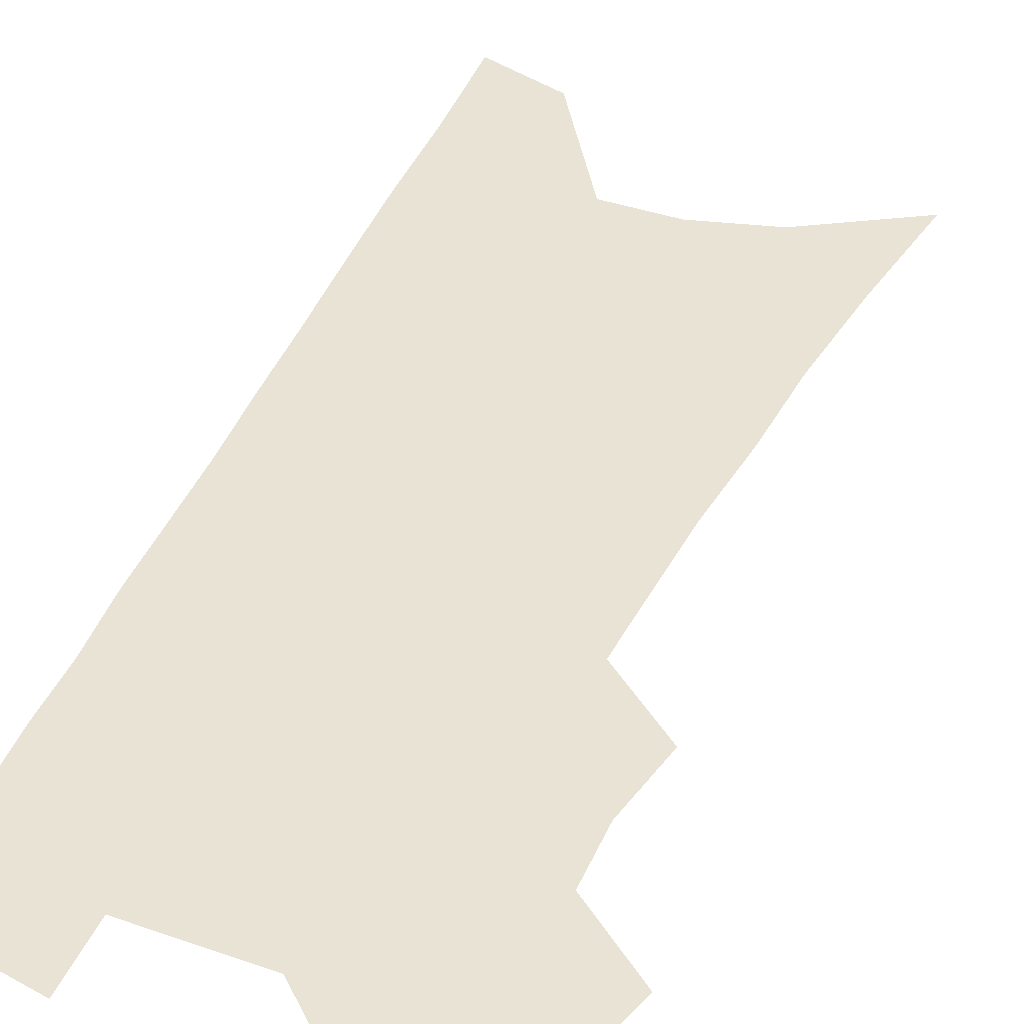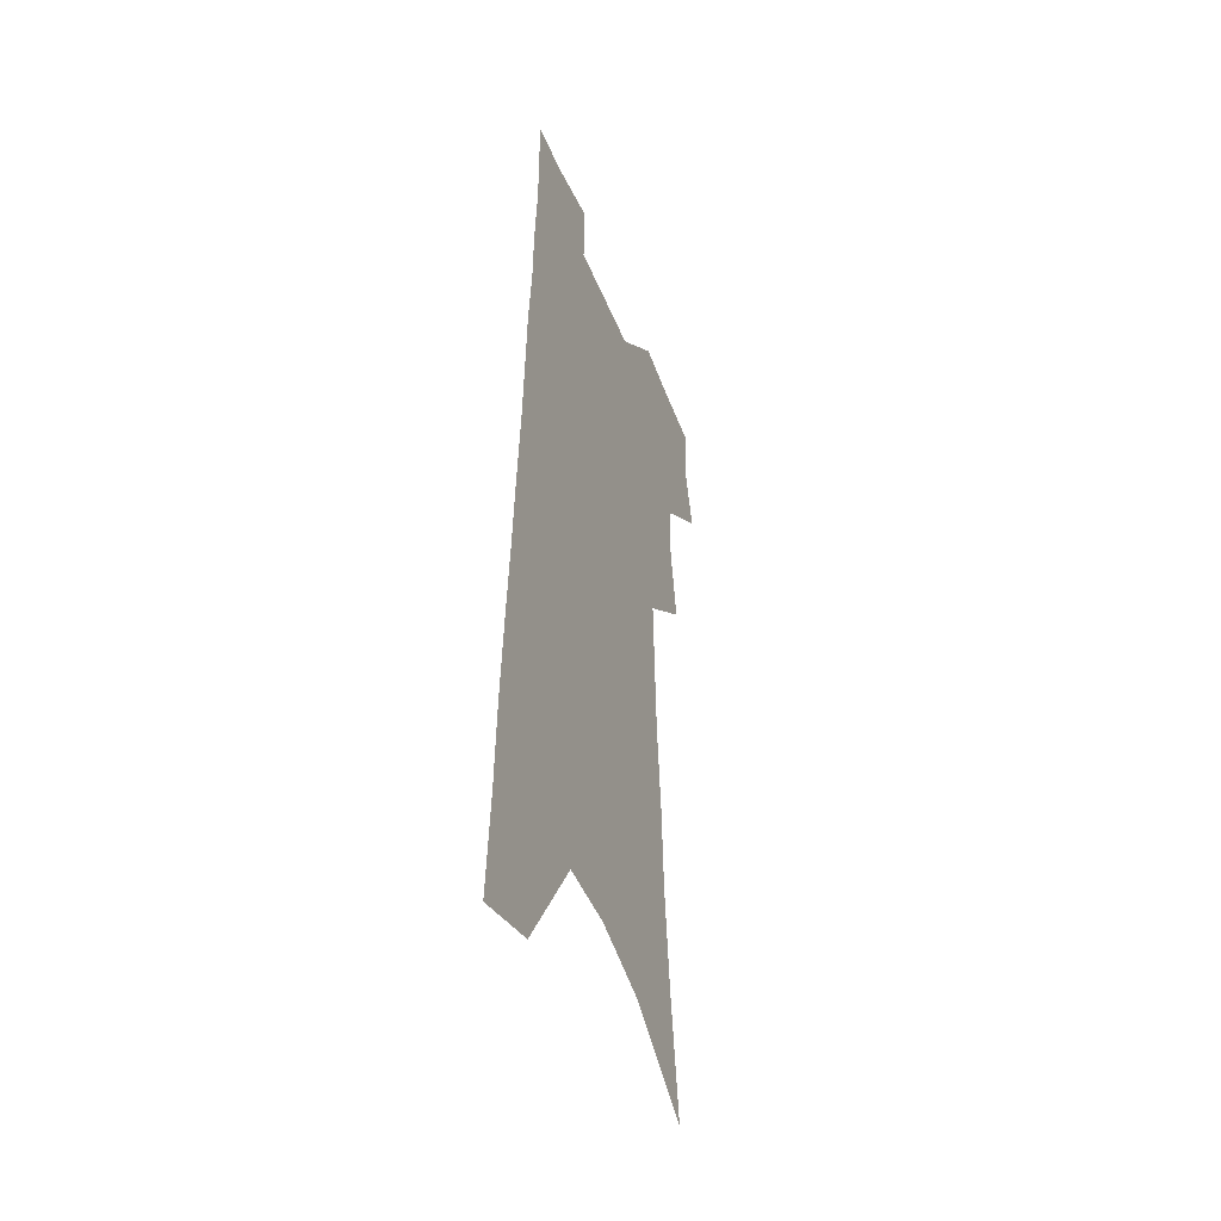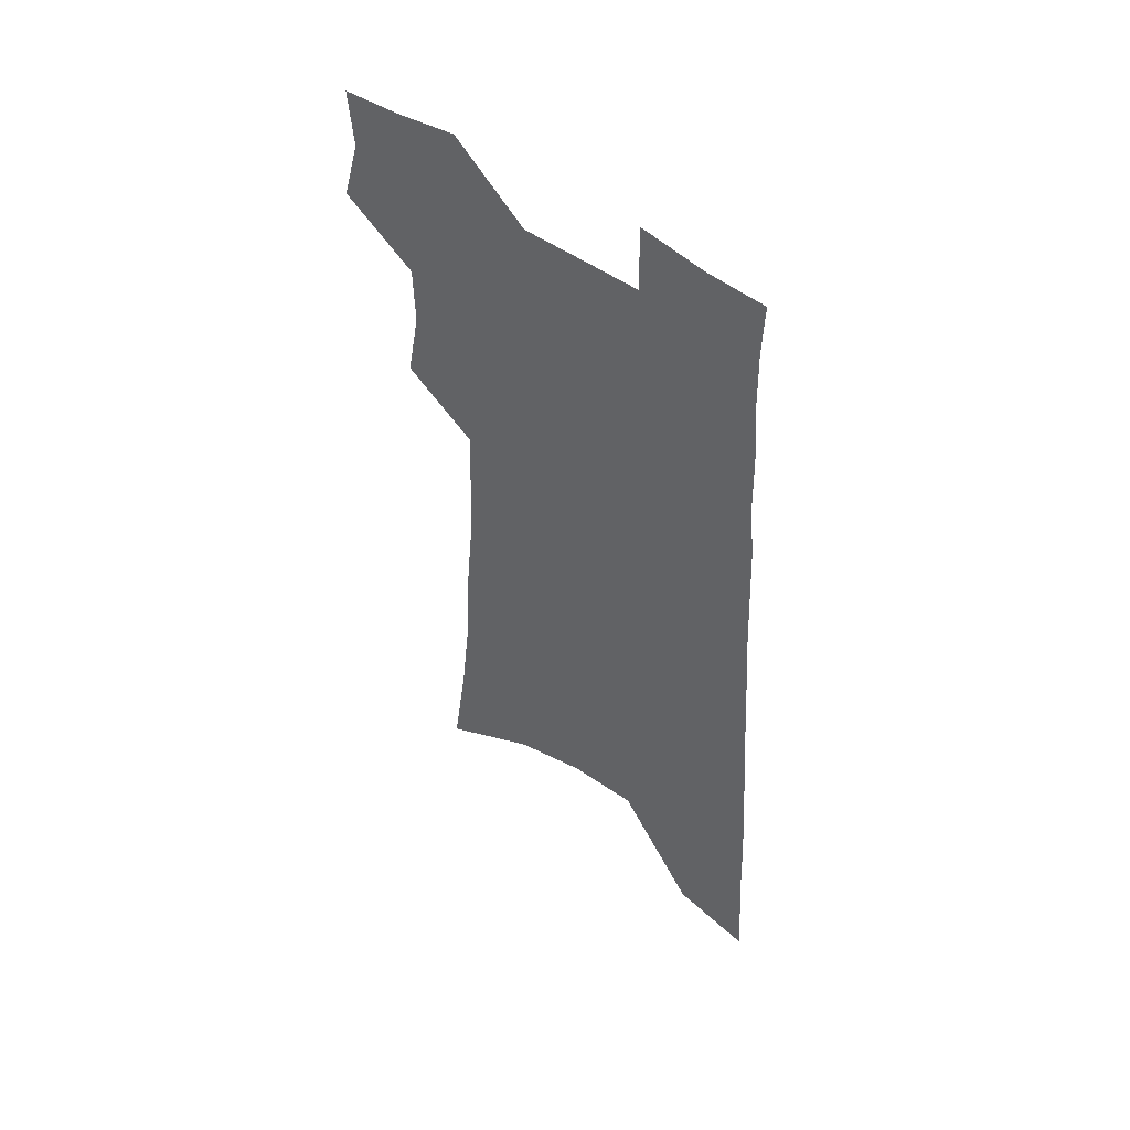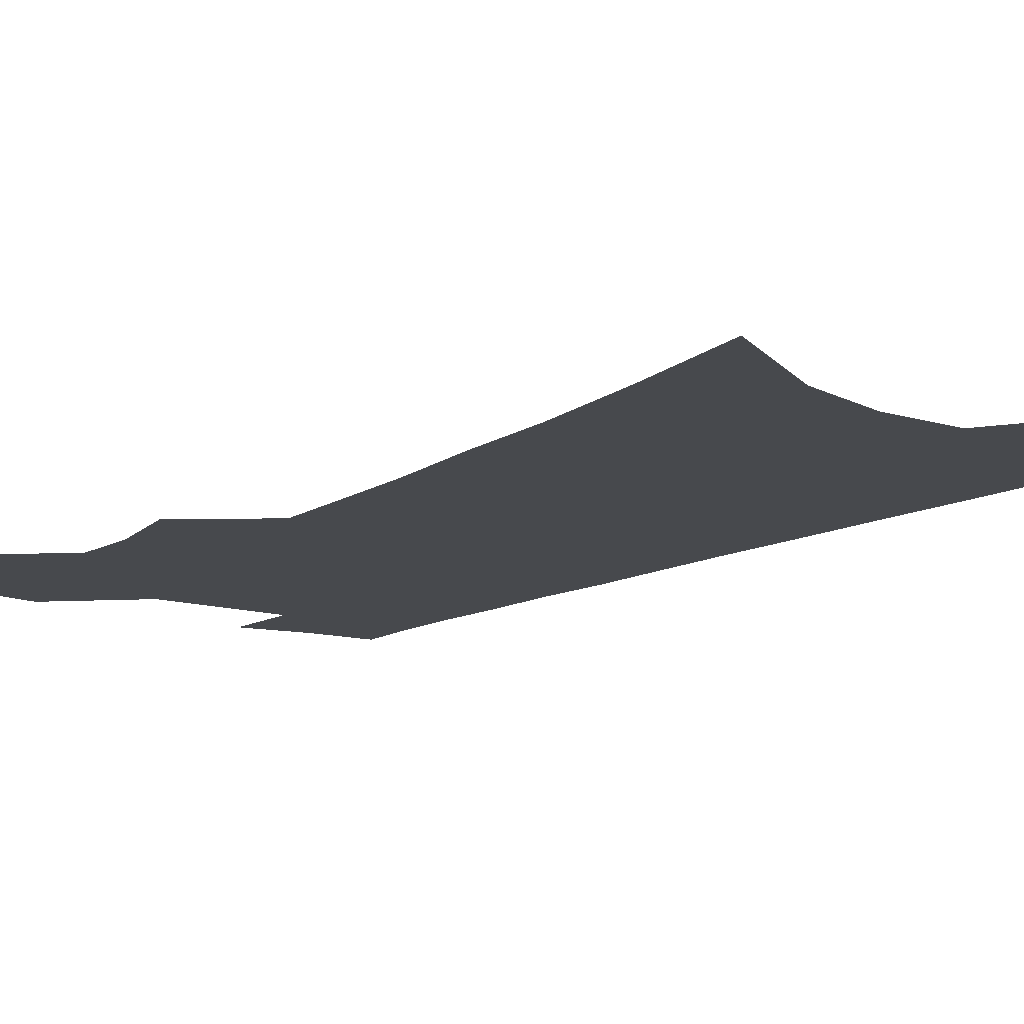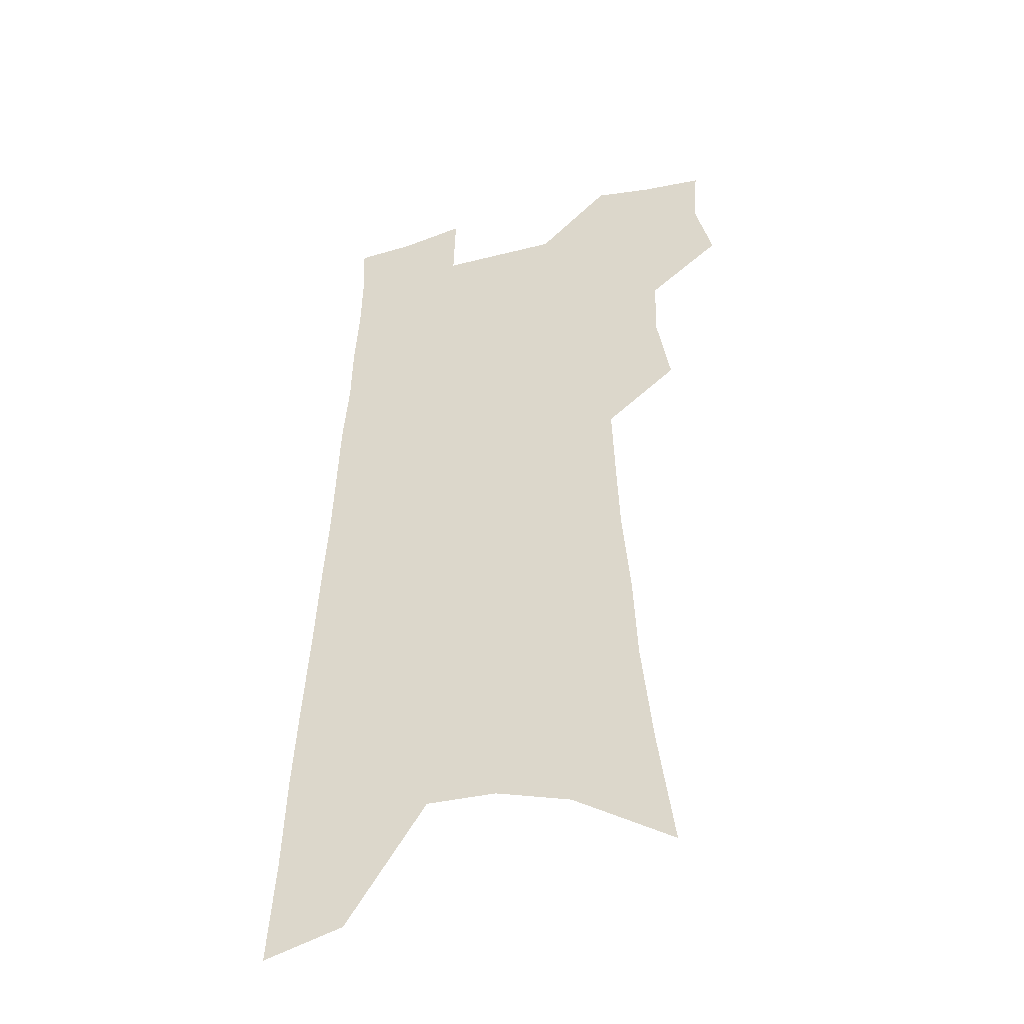
<metadata>
{"format":"obj","ext":"obj","renderer":"f3d","projection":"perspective","resolution":1024,"background":"white","views":[{"elev":42.0,"azim":-156.0,"up":"+Z"},{"elev":-43.8,"azim":110.9,"up":"+Y"},{"elev":52.8,"azim":37.6,"up":"+Y"},{"elev":-12.2,"azim":-35.1,"up":"+Z"},{"elev":-41.9,"azim":-162.0,"up":"+Y"}]}
</metadata>
<code>
v 594.3 405.5 0
v 595 408.3 0
v 594.8 410.9 0
v 596.9 397.2 0
v 597.5 400.4 0
v 597.4 403.1 0
v 598 406 0
v 597.8 408.5 0
v 597.4 411.1 0
v 598 371 0
v 598.7 376.1 0
v 599.2 380.6 0
v 599.4 384.4 0
v 599.7 388.3 0
v 599.9 391.7 0
v 600 394.8 0
v 600.4 398.1 0
v 600.4 400.8 0
v 600.6 403.6 0
v 600.6 406.1 0
v 600.4 408.7 0
v 600 411.6 0
v 602.4 373.7 0
v 602.6 378 0
v 602.6 381.9 0
v 602.7 385.4 0
v 602.9 389.1 0
v 603 392.4 0
v 603.1 395.5 0
v 603.1 398.3 0
v 603.1 401 0
v 603.2 403.7 0
v 603.3 406.2 0
v 603.1 408.8 0
v 605.7 374.7 0
v 605.6 378.5 0
v 605.7 382.5 0
v 605.7 386.1 0
v 605.7 389.4 0
v 605.7 392.6 0
v 605.8 395.8 0
v 605.8 398.6 0
v 605.8 401.3 0
v 605.8 403.8 0
v 605.8 406.3 0
v 605.7 408.8 0
v 608.7 374.8 0
v 608.6 378.9 0
v 608.5 382.7 0
v 608.5 386.2 0
v 608.4 389.6 0
v 608.4 392.5 0
v 608.4 395.8 0
v 608.4 398.6 0
v 608.3 401.3 0
v 608.3 403.8 0
v 608.3 406.4 0
v 608.3 408.9 0
v 608.2 411.9 0
v 612.2 369.6 0
v 611.9 374.3 0
v 611.7 378.4 0
v 611.5 382.3 0
v 611.4 385.8 0
v 611.2 389.4 0
v 611.2 392.4 0
v 611.2 395.3 0
v 611 398.4 0
v 611 401.1 0
v 610.9 403.8 0
v 610.8 406.4 0
v 610.8 408.9 0
v 610.9 411.4 0
v 615.6 368.6 0
v 615.3 373.1 0
v 615.2 377.1 0
v 614.9 381.1 0
v 614.7 384.9 0
v 614.5 388.4 0
v 614.2 391.8 0
v 614.1 394.9 0
v 614 397.9 0
v 613.7 400.9 0
v 613.6 403.6 0
v 613.5 406.3 0
v 613.4 408.8 0
v 613.5 411.3 0
f 6 7 1
f 1 7 2
f 7 8 2
f 2 8 3
f 8 9 3
f 16 17 4
f 4 17 5
f 17 18 5
f 5 18 6
f 18 19 6
f 6 19 7
f 19 20 7
f 7 20 8
f 20 21 8
f 8 21 9
f 21 22 9
f 10 23 11
f 23 24 11
f 11 24 12
f 24 25 12
f 12 25 13
f 25 26 13
f 13 26 14
f 26 27 14
f 14 27 15
f 27 28 15
f 15 28 16
f 28 29 16
f 16 29 17
f 29 30 17
f 17 30 18
f 30 31 18
f 18 31 19
f 31 32 19
f 19 32 20
f 32 33 20
f 20 33 21
f 33 34 21
f 21 34 22
f 23 35 24
f 35 36 24
f 24 36 25
f 36 37 25
f 25 37 26
f 37 38 26
f 26 38 27
f 38 39 27
f 27 39 28
f 39 40 28
f 28 40 29
f 40 41 29
f 29 41 30
f 41 42 30
f 30 42 31
f 42 43 31
f 31 43 32
f 43 44 32
f 32 44 33
f 44 45 33
f 33 45 34
f 45 46 34
f 35 47 36
f 47 48 36
f 36 48 37
f 48 49 37
f 37 49 38
f 49 50 38
f 38 50 39
f 50 51 39
f 39 51 40
f 51 52 40
f 40 52 41
f 52 53 41
f 41 53 42
f 53 54 42
f 42 54 43
f 54 55 43
f 43 55 44
f 55 56 44
f 44 56 45
f 56 57 45
f 45 57 46
f 57 58 46
f 60 61 47
f 47 61 48
f 61 62 48
f 48 62 49
f 62 63 49
f 49 63 50
f 63 64 50
f 50 64 51
f 64 65 51
f 51 65 52
f 65 66 52
f 52 66 53
f 66 67 53
f 53 67 54
f 67 68 54
f 54 68 55
f 68 69 55
f 55 69 56
f 69 70 56
f 56 70 57
f 70 71 57
f 57 71 58
f 71 72 58
f 58 72 59
f 72 73 59
f 60 74 61
f 74 75 61
f 61 75 62
f 75 76 62
f 62 76 63
f 76 77 63
f 63 77 64
f 77 78 64
f 64 78 65
f 78 79 65
f 65 79 66
f 79 80 66
f 66 80 67
f 80 81 67
f 67 81 68
f 81 82 68
f 68 82 69
f 82 83 69
f 69 83 70
f 83 84 70
f 70 84 71
f 84 85 71
f 71 85 72
f 85 86 72
f 72 86 73
f 86 87 73

</code>
